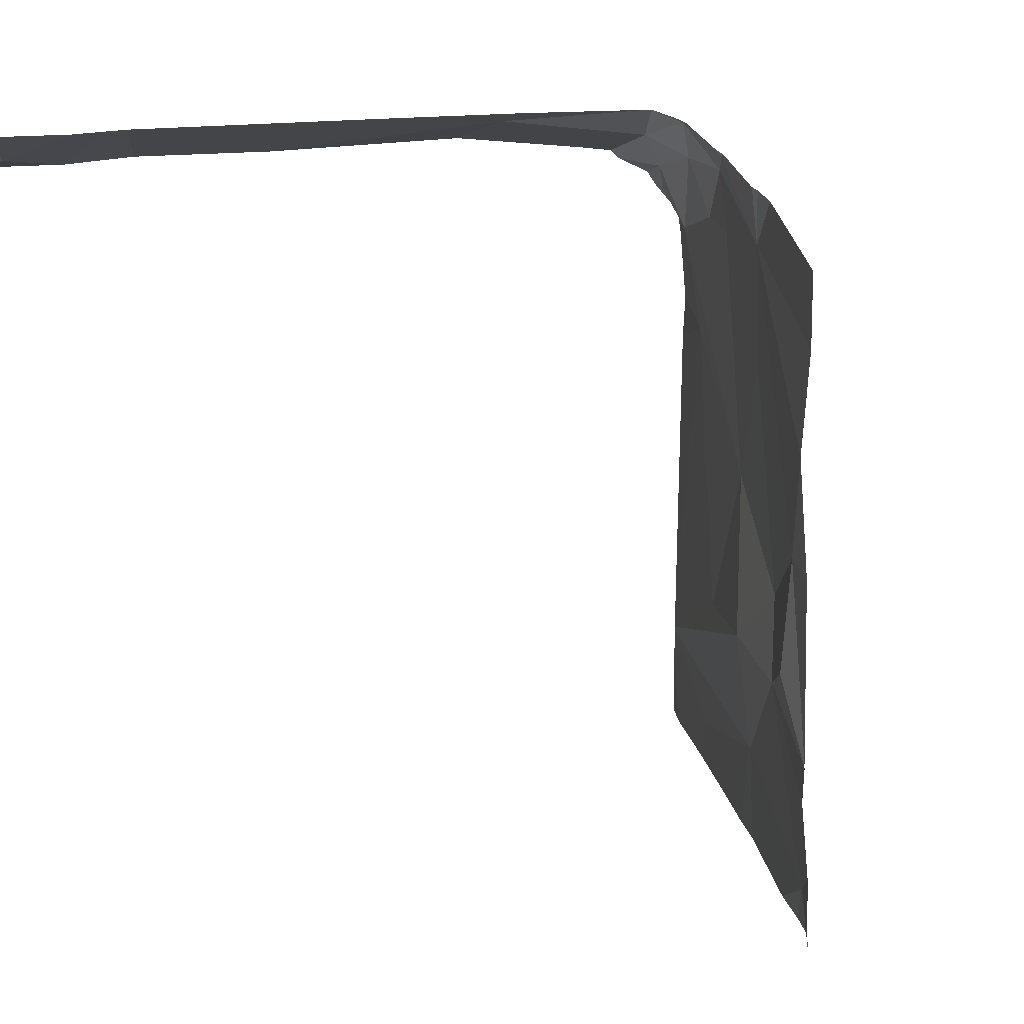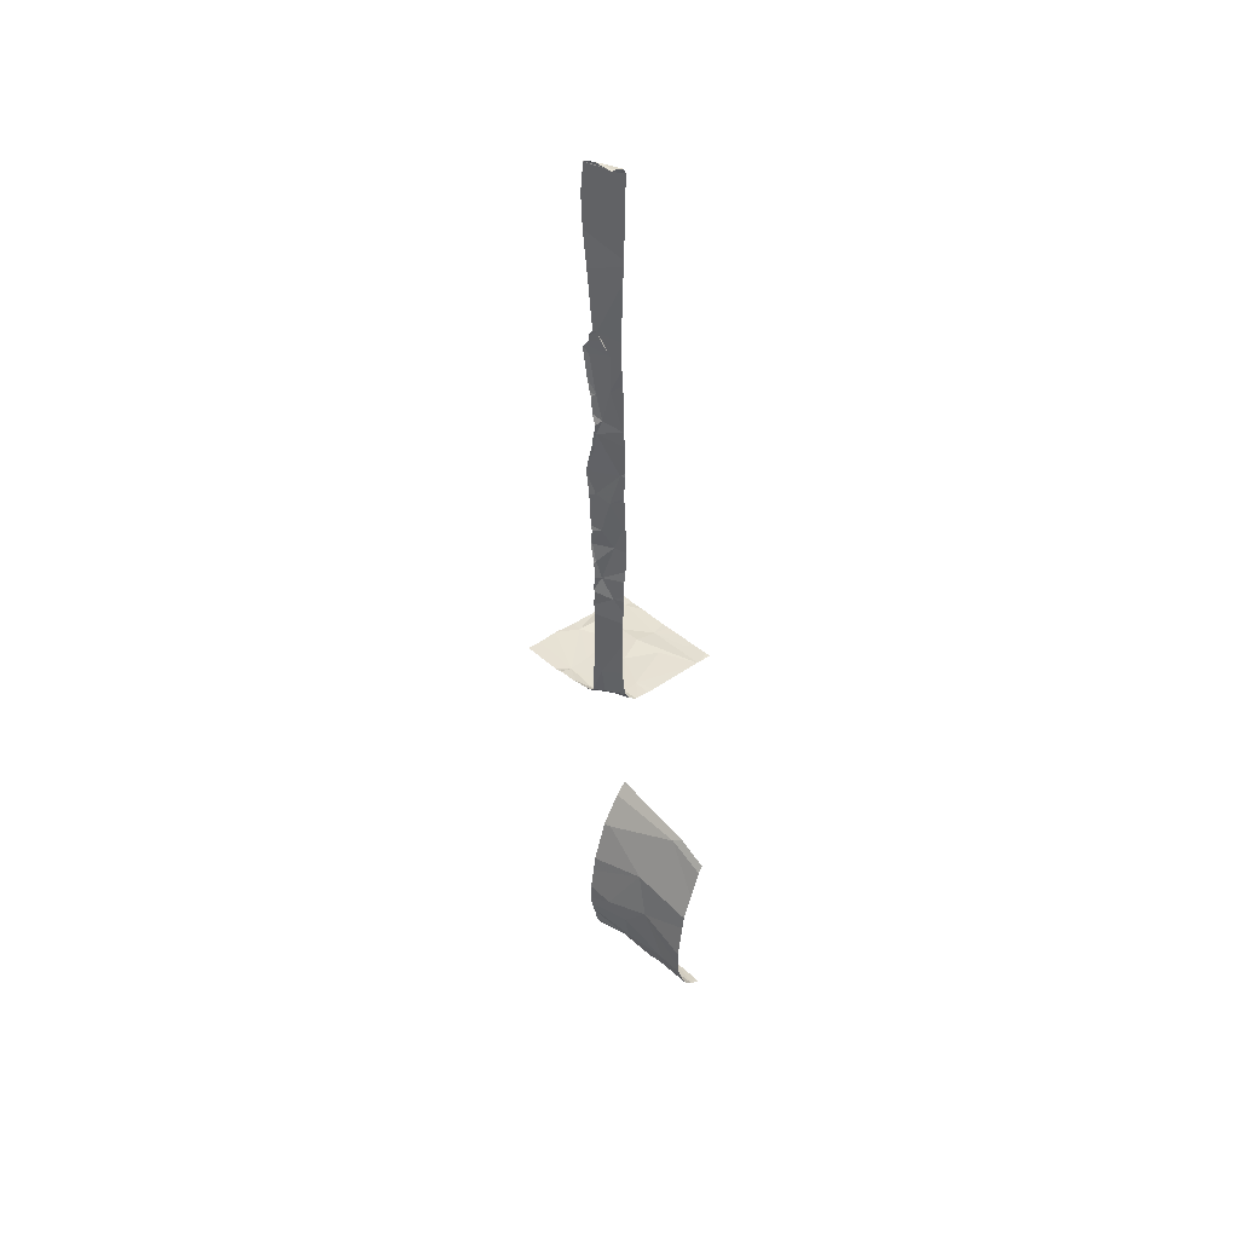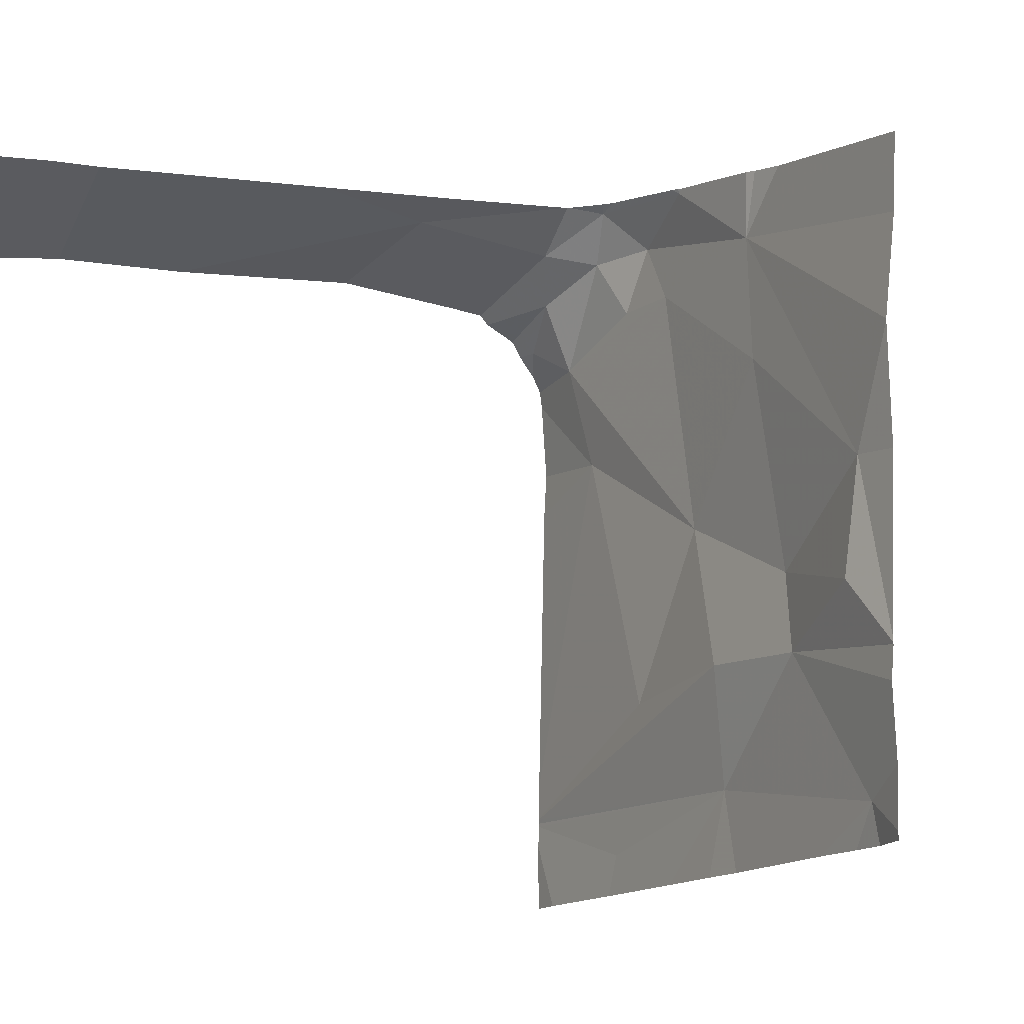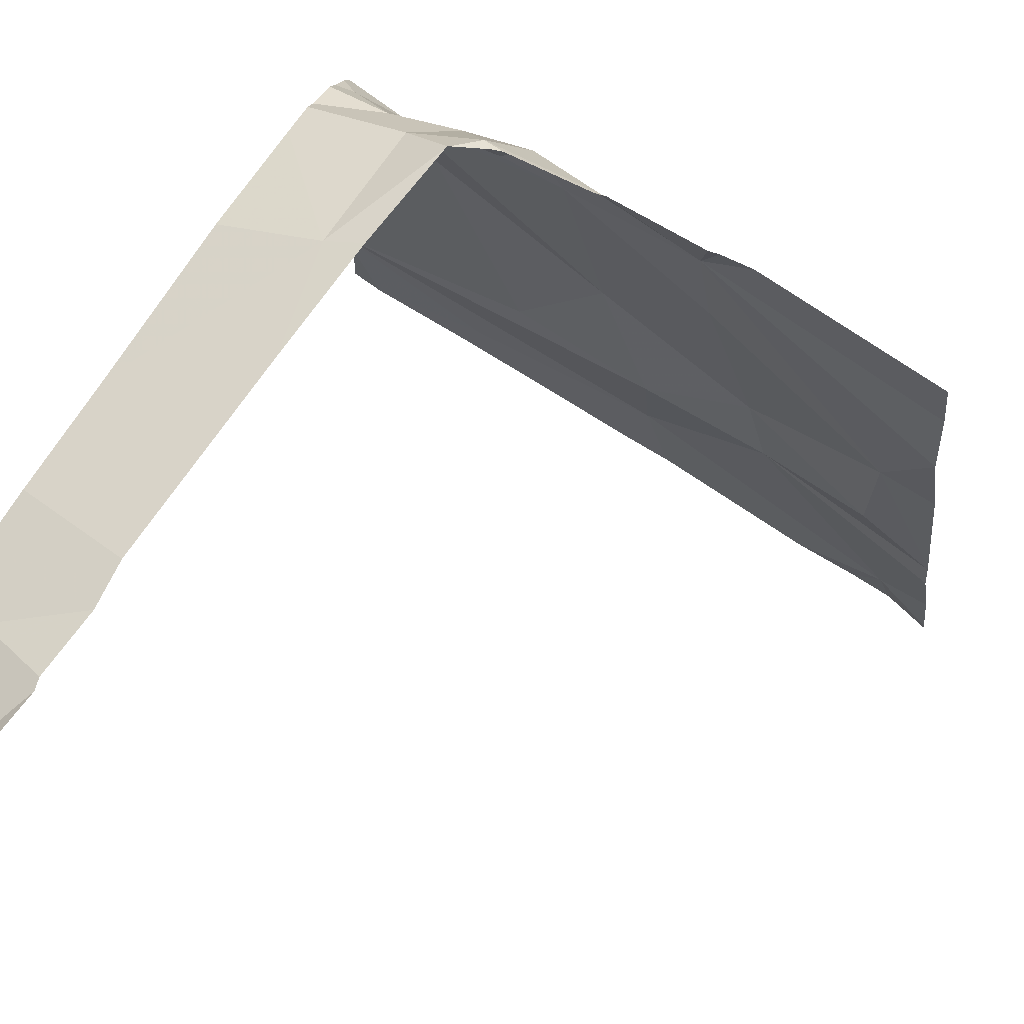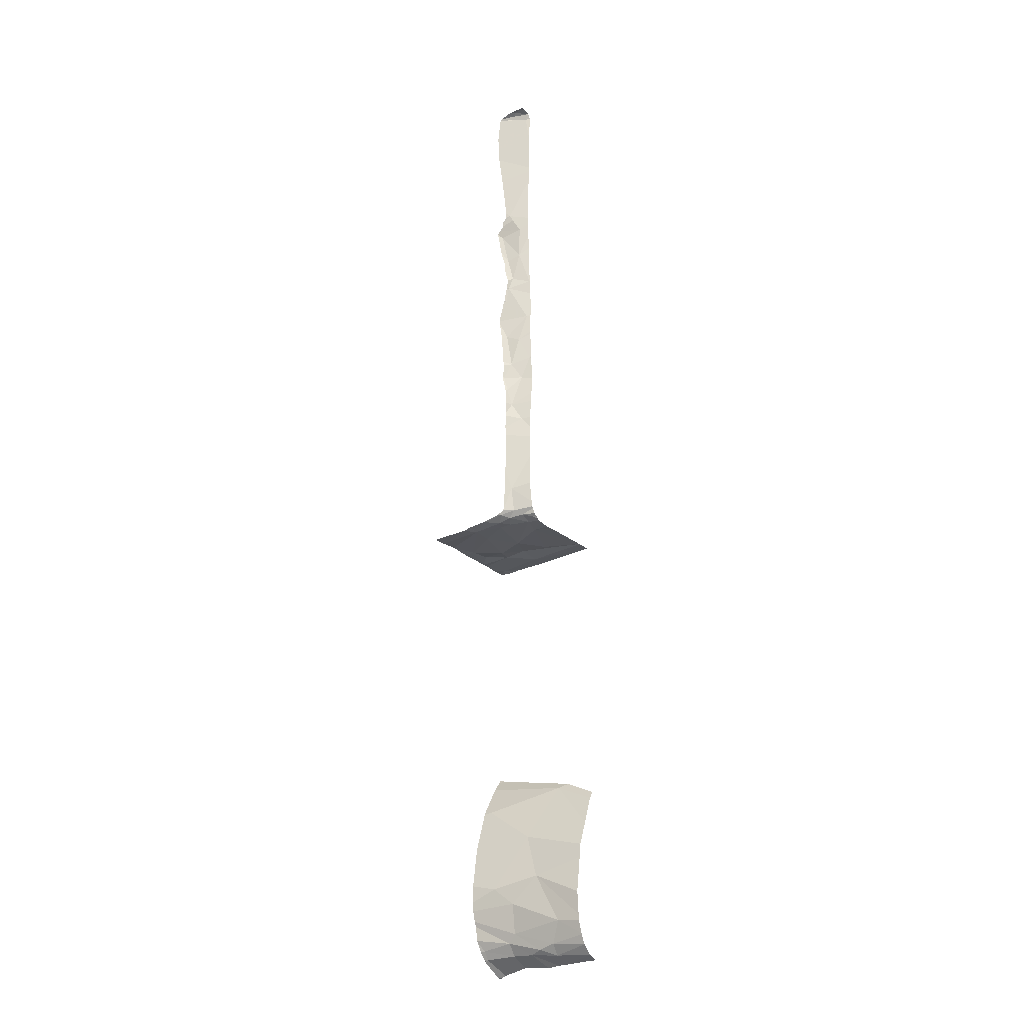
<metadata>
{"format":"obj","ext":"obj","renderer":"f3d","projection":"perspective","resolution":1024,"background":"white","views":[{"elev":19.1,"azim":80.3,"up":"+Y"},{"elev":38.9,"azim":-131.0,"up":"+Z"},{"elev":-8.3,"azim":60.4,"up":"+Y"},{"elev":70.4,"azim":33.9,"up":"+Y"},{"elev":-25.7,"azim":-143.4,"up":"+Z"}]}
</metadata>
<code>
v -66.58 277.5 486.9
v -66.58 277.8 484.3
v -66.58 277.7 486.9
v -66.58 277.8 484.1
v -66.58 278 486.9
v -66.58 277.8 483.5
v -66.58 277.7 484.6
v -67.4 278.1 486.9
v -66.58 277.5 484.9
v -67.34 278.4 488.7
v -67.38 278.4 488.4
v -67.35 278.4 491.1
v -67.39 278.4 491.2
v -67.51 278.4 491.2
v -67.43 278.4 491.2
v -67.53 278.3 491.2
v -66.58 277.7 483.4
v -66.58 277.7 483.4
v -66.58 277.7 483.4
v -67.38 278.4 488
v -67.35 278.4 489.5
v -67.45 278.4 489.6
v -67.29 278.4 489.8
v -67.32 278.4 488.3
v -67.31 278.4 488.4
v -67.3 278.4 488.7
v -67.05 277.6 486.9
v -66.58 277.7 484.6
v -66.58 277.8 484
v -66.58 278.2 486.9
v -66.58 277.8 483.8
v -66.58 277.8 483.7
v -67.33 277.5 486.9
v -67.29 278.4 491.1
v -67.5 278.3 491.1
v -66.58 277.7 483.4
v -67.34 278.4 489.1
v -67.5 278.3 488.9
v -66.58 277.7 486.9
v -66.58 277.7 486.9
v -67.31 278.4 488.3
v -67.36 278.4 489.2
v -67.39 278.4 489.3
v -67.38 278.4 490
v -66.58 277.7 483.4
v -66.58 278.3 486.9
v -67.41 278.4 489.9
v -67.46 278.4 489.8
v -66.58 278.4 486.9
v -66.58 277.7 484.6
v -67.44 278.4 488.7
v -67.52 278.3 488.5
v -66.58 277.8 483.5
v -67.45 278.3 488.3
v -66.58 278.2 486.9
v -67.35 278.4 488.1
v -67.46 278.3 487.9
v -67.28 278.4 488.9
v -67.26 277.7 486.9
v -67.04 277.8 486.9
v -67.13 278 486.9
v -67.43 278.2 486.9
v -67.39 278.4 487
v -67.39 278.4 487.2
v -67.44 278.3 486.9
v -67.33 278.3 486.9
v -66.97 278.3 486.9
v -67.19 278.3 486.9
v -67.23 278.4 486.9
v -67.11 278.4 486.9
v -67.29 278.3 486.9
v -67.51 278.2 486.9
v -66.58 277.8 483.8
v -67.29 278.4 486.9
v -67.23 277.6 483.4
v -67.01 277.6 483.4
v -67.35 278.4 488
v -67.34 278.4 487.9
v -66.58 277.5 484.8
v -67.51 278.4 491.2
v -66.58 277.5 483.3
v -66.58 277.8 483.6
v -66.58 277.7 486.9
v -67.14 277.7 484
v -66.58 277.6 486.9
v -67.22 277.5 484.8
v -67.04 277.7 484.3
v -67.25 277.6 483.4
v -67.12 277.6 483.4
v -66.91 277.7 483.5
v -67.53 278.3 489.3
v -67.34 277.7 483.6
v -66.93 277.8 483.8
v -66.86 277.8 486.9
v -67.18 277.5 483.3
v -67.2 277.5 483.3
v -66.79 277.5 484.9
v -66.6 277.5 483.3
v -66.68 277.8 486.9
v -66.89 277.9 486.9
v -66.67 278 486.9
v -67.49 277.5 486.9
v -67.19 277.5 486.9
v -67.01 277.5 486.9
v -66.66 277.5 486.9
v -67.36 278.4 489.2
v -67.37 278.4 489.3
v -67.34 277.5 486.9
v -66.58 277.5 484.9
v -66.95 278.2 486.9
v -67.34 278.4 490
v -66.84 277.6 483.4
v -67.39 278.4 491.2
v -66.61 277.7 483.4
v -66.85 277.7 483.5
v -67.07 277.5 483.3
v -67.48 277.5 483.3
v -66.61 277.7 483.4
v -67.36 278.4 489.2
v -66.64 277.5 483.3
v -66.84 277.5 483.3
v -66.65 277.5 486.9
v -66.71 277.5 486.9
v -66.64 277.7 484.6
v -66.68 277.5 483.3
v -66.78 277.8 483.9
v -66.79 277.5 486.9
v -67.08 277.5 486.9
v -66.92 277.5 483.3
v -67.53 278 486.9
v -67.53 278.1 486.9
v -67.53 278.4 491.2
v -67.53 278.3 491.2
v -67.53 278.2 486.9
v -67.53 277.6 486.9
v -67.53 277.6 486.9
v -67.53 278.3 491.2
v -67.53 278.3 491.1
v -67.53 278.3 490.9
v -67.53 278.3 489.7
v -67.53 278.3 489.6
v -67.53 278.3 488.5
v -67.53 278.3 488.7
v -67.53 278.3 488.7
v -67.53 278.3 488.9
v -67.53 278.3 487.9
v -67.53 278.3 487.8
v -67.53 277.6 486.9
v -67.53 277.6 486.9
v -67.53 277.6 486.9
v -67.53 278.2 486.9
v -67.53 278.2 486.9
v -67.53 278.3 486.9
v -67.53 278.3 487
v -67.53 278.3 487
v -67.53 278.2 486.9
v -67.53 278.3 487
v -67.35 278.4 491.2
v -67.53 277.5 483.3
v -67.53 277.5 483.3
v -67.53 277.5 483.3
v -67.53 277.6 486.9
v -67.53 277.6 483.4
v -67.31 278.4 488.3
v -67.53 277.7 483.6
v -67.53 277.7 483.8
v -67.27 278.4 488.9
v -67.53 277.5 484.6
v -67.53 277.6 484.4
v -67.53 277.7 484.2
v -67.53 278.3 490.5
v -67.53 278.3 490.5
v -67.53 278.3 490.4
v -67.53 277.7 483.5
v -67.53 277.6 483.4
v -67.53 278.3 488.5
v -67.53 278.3 488.5
v -67.53 278.3 489.3
v -67.53 278.3 489.3
v -67.53 278.3 489.3
v -67.53 278.3 489.6
v -67.53 278.3 489.9
v -67.53 278.3 489.3
v -67.53 278.3 488.9
v -67.53 278.3 489.1
v -67.53 278.3 489.9
v -67.53 278.3 488.1
v -67.53 278.3 488.3
v -67.53 278.3 488.5
v -67.53 278.3 488
v -67.53 278.3 487.9
v -67.53 278.3 487.7
v -67.53 278.3 487.2
v -67.53 277.7 483.6
v -67.53 277.7 484.1
v -67.53 278.3 487.5
v -67.53 277.7 483.5
v -67.27 278.4 491.1
v -67.31 278.4 489.9
v -66.58 277.5 484.9
v -67.44 278.4 491.2
v -67.34 278.4 489.2
v -67.05 277.5 483.3
v -66.64 277.5 484.9
v -66.72 277.5 484.9
v -67.53 277.5 486.9
v -67.25 277.5 483.3
v -67.48 277.5 483.3
v -67.53 277.5 483.3
v -66.64 277.5 486.9
v -67.29 277.5 484.8
v -66.94 277.5 484.9
v -67.53 277.5 484.7
v -66.58 277.5 483.3
v -66.63 277.5 483.3
v -66.58 277.5 486.9
v -67.33 278.4 489.1
v -67.29 278.4 489.6
v -67.27 278.4 489.7
v -67.31 278.4 489.9
v -67.35 278.4 489.2
v -67.27 278.4 489.9
v -67.25 278.4 489.8
v -67.26 278.4 489.8
v -67.34 278.4 489.4
v -67.33 278.4 489.5
v -67.27 278.4 488.9
v -67.32 278.4 489.1
v -67.33 278.4 488.4
v -67.34 278.4 487.9
v -67.34 278.4 487.8
v -67.32 278.4 489.5
v -67.32 278.4 487
v -67.32 278.4 487
v -67.11 278.4 486.9
v -67.12 278.4 486.9
v -67.11 278.4 486.9
v -67.32 278.4 487
v -67.25 278.4 486.9
v -67.27 278.4 487
v -67.26 278.4 490.7
v -67.25 278.4 490.9
v -67.34 278.4 490
v -67.34 278.4 488.1
v -67.27 278.4 491.1
v -66.58 278.4 486.9
v -66.64 278.4 486.9
v -66.58 278.4 486.9
v -67.34 278.4 488.2
v -67.35 278.4 487.7
v -67.33 278.4 487.2
v -67.34 278.4 487.3
v -66.93 278.4 486.9
v -66.89 278.4 486.9
v -66.95 278.4 486.9
v -67.1 278.4 486.9
v -67.52 278.4 491.2
v -67.53 278.4 491.2
v -67.25 278.4 490.8
v -67.34 278.4 487.7
v -67.3 278.4 490.4
v -67.3 278.4 490.4
f 231 57 147
f 10 11 25
f 34 12 198
f 14 15 201
f 16 14 132
f 22 21 23
f 135 33 136
f 15 14 16
f 13 15 16
f 35 13 16
f 113 13 158
f 35 16 137
f 37 38 167
f 230 57 231
f 43 42 106
f 202 37 217
f 23 21 218
f 199 47 220
f 220 48 222
f 222 23 223
f 21 43 225
f 37 42 38
f 142 51 143
f 51 10 38
f 167 10 227
f 54 24 11
f 11 10 51
f 144 38 145
f 20 56 54
f 11 52 54
f 11 24 164
f 24 54 56
f 11 51 52
f 229 11 164
f 148 59 149
f 60 61 59
f 61 8 59
f 134 62 151
f 64 63 233
f 65 62 66
f 68 67 69
f 68 71 62
f 62 71 66
f 152 65 153
f 66 71 69
f 233 74 238
f 63 66 74
f 70 69 67
f 74 66 69
f 74 70 236
f 154 63 155
f 63 65 66
f 74 69 70
f 65 72 62
f 228 37 58
f 151 72 156
f 155 64 157
f 227 10 26
f 95 75 96
f 62 8 61
f 219 23 218
f 159 75 161
f 68 69 71
f 61 68 62
f 149 8 150
f 27 60 148
f 27 33 108
f 136 27 162
f 218 21 232
f 226 21 225
f 225 43 107
f 87 86 169
f 242 139 259
f 172 44 243
f 224 23 219
f 88 89 90
f 223 23 224
f 56 20 77
f 198 35 245
f 12 13 35
f 222 48 23
f 42 43 91
f 48 47 44
f 43 21 22
f 140 48 182
f 22 91 43
f 221 42 202
f 184 42 185
f 182 44 186
f 179 22 181
f 48 22 23
f 42 91 183
f 187 54 188
f 188 52 189
f 41 56 249
f 220 47 48
f 216 1 210
f 215 18 120
f 57 20 190
f 214 81 98
f 231 147 260
f 213 168 211
f 76 89 75
f 89 88 75
f 90 92 88
f 163 88 175
f 92 84 165
f 212 79 97
f 250 64 252
f 217 37 228
f 174 92 197
f 92 90 93
f 92 93 84
f 84 87 170
f 78 57 230
f 94 60 27
f 94 99 100
f 3 99 83
f 202 42 37
f 119 42 221
f 211 86 79
f 199 44 47
f 61 100 110
f 105 27 104
f 94 100 60
f 100 61 60
f 110 67 68
f 110 68 61
f 210 105 122
f 100 101 110
f 67 101 30
f 67 110 101
f 208 159 117
f 67 46 247
f 70 67 255
f 112 114 115
f 94 105 85
f 83 94 39
f 111 44 199
f 98 18 215
f 99 101 100
f 94 27 105
f 207 159 208
f 107 43 106
f 112 76 116
f 118 112 125
f 106 42 119
f 124 87 2
f 90 115 82
f 126 93 73
f 86 87 124
f 205 9 204
f 118 114 112
f 89 76 115
f 58 37 167
f 76 112 115
f 6 114 53
f 204 200 109
f 167 38 10
f 203 112 116
f 79 124 7
f 93 90 32
f 84 93 126
f 84 126 87
f 89 115 90
f 4 126 29
f 114 118 36
f 158 13 34
f 130 8 131
f 113 15 13
f 129 112 203
f 131 8 134
f 9 200 204
f 132 14 80
f 133 16 132
f 120 118 125
f 79 9 97
f 134 8 62
f 33 135 102
f 121 112 129
f 136 33 27
f 7 124 50
f 137 16 133
f 138 35 137
f 29 126 31
f 139 35 138
f 17 114 36
f 164 24 41
f 140 22 48
f 141 22 140
f 125 112 121
f 142 52 51
f 36 118 45
f 45 118 19
f 143 51 144
f 144 51 38
f 127 105 104
f 53 114 17
f 145 38 184
f 41 24 56
f 146 57 191
f 147 57 146
f 123 105 127
f 148 60 59
f 50 124 28
f 149 59 8
f 150 8 130
f 31 126 73
f 73 93 32
f 151 62 72
f 152 72 65
f 78 20 57
f 122 105 123
f 153 65 154
f 154 65 63
f 32 90 82
f 6 115 114
f 155 63 64
f 97 9 205
f 156 72 152
f 157 64 193
f 82 115 6
f 96 159 207
f 159 160 117
f 79 86 124
f 98 81 18
f 161 75 163
f 162 27 148
f 77 20 78
f 28 124 2
f 163 75 88
f 165 84 166
f 80 14 201
f 2 87 4
f 166 84 195
f 4 87 126
f 211 79 212
f 168 86 211
f 116 76 95
f 117 160 209
f 169 86 168
f 170 87 169
f 201 15 113
f 139 171 241
f 18 118 120
f 261 172 262
f 173 44 172
f 96 75 159
f 198 12 35
f 174 88 92
f 175 88 174
f 19 118 18
f 39 94 40
f 176 52 142
f 177 52 176
f 178 91 179
f 95 76 75
f 40 94 85
f 179 91 22
f 180 91 178
f 181 22 141
f 247 49 248
f 103 27 108
f 182 48 44
f 183 91 180
f 46 67 55
f 184 38 42
f 55 67 30
f 185 42 183
f 34 13 12
f 186 44 173
f 187 20 54
f 30 101 5
f 188 54 52
f 108 33 102
f 189 52 177
f 5 101 3
f 190 20 187
f 191 57 190
f 102 135 206
f 147 192 250
f 85 105 1
f 26 10 25
f 193 64 196
f 194 92 165
f 1 105 210
f 25 11 229
f 195 84 170
f 196 64 192
f 83 99 94
f 104 27 128
f 197 92 194
f 128 27 103
f 3 101 99
f 232 21 226
f 233 63 74
f 234 64 233
f 235 70 237
f 236 70 235
f 237 70 256
f 238 74 240
f 239 74 236
f 240 74 239
f 241 171 261
f 242 35 139
f 243 44 111
f 244 56 77
f 245 35 242
f 247 46 49
f 248 49 246
f 249 56 244
f 250 192 64
f 251 64 234
f 252 64 251
f 253 67 254
f 254 67 247
f 255 67 253
f 256 70 255
f 257 132 80
f 258 132 257
f 259 139 241
f 260 147 250
f 261 171 172
f 262 172 243

</code>
